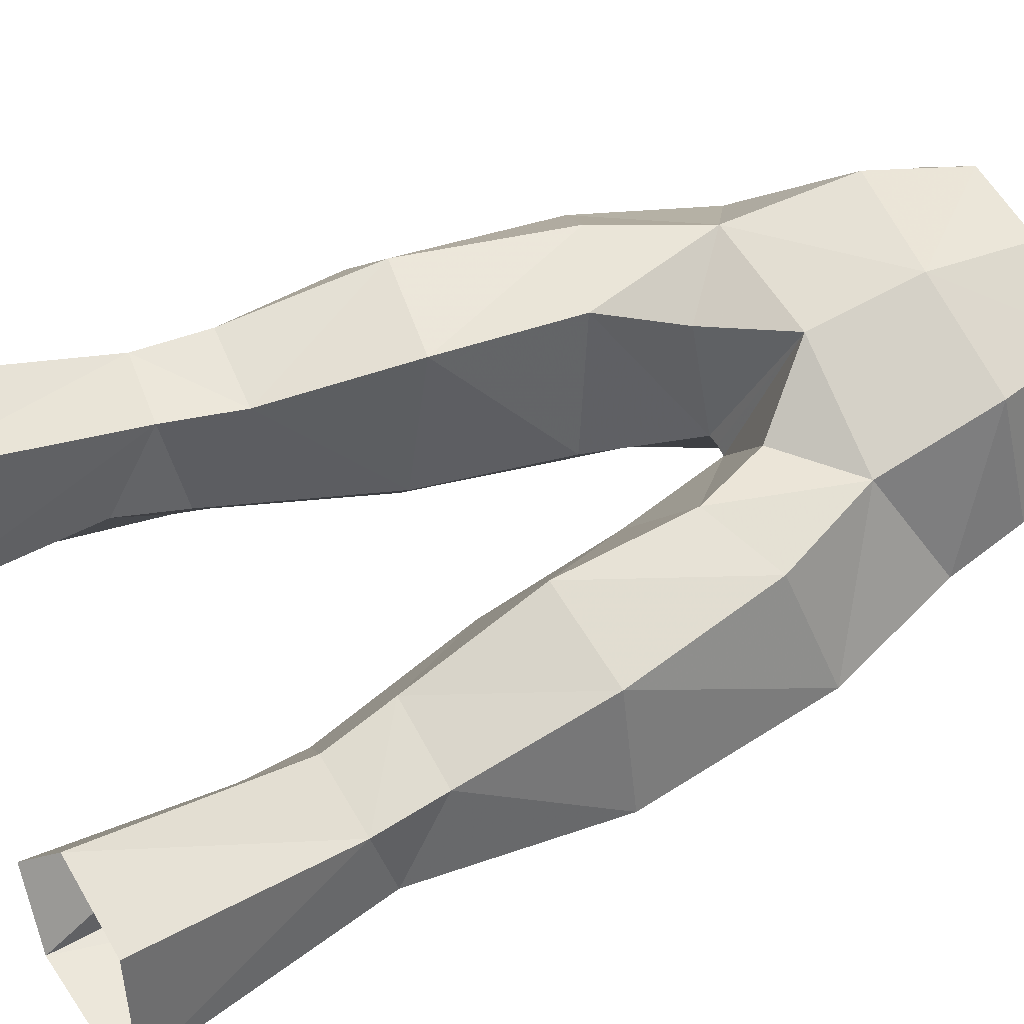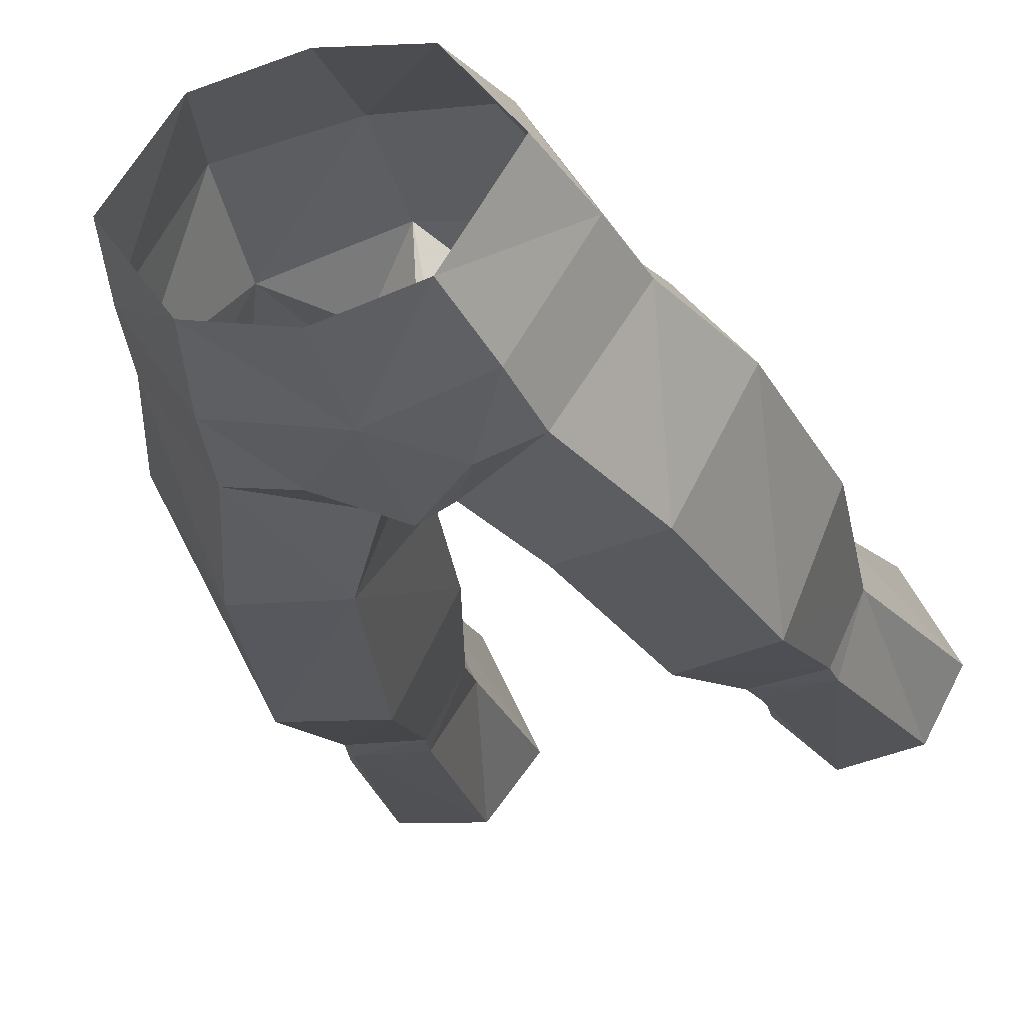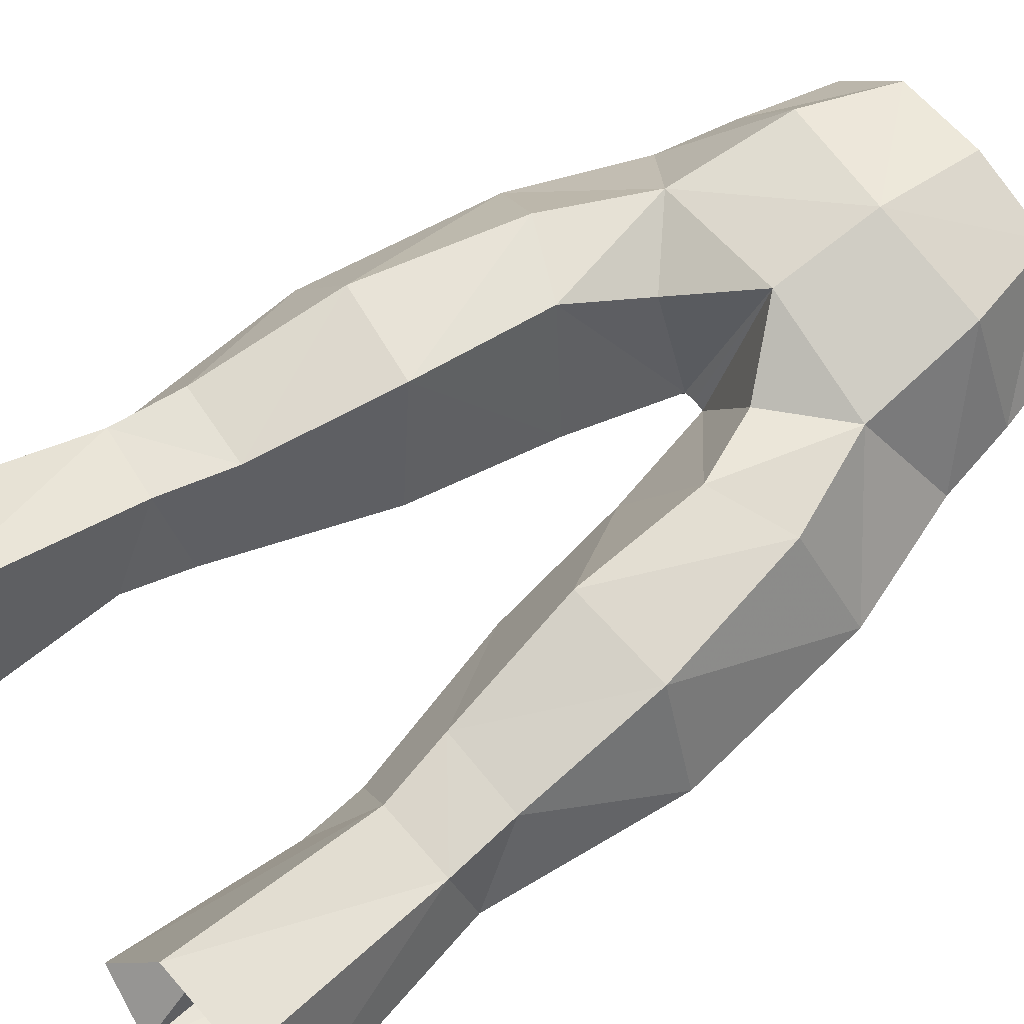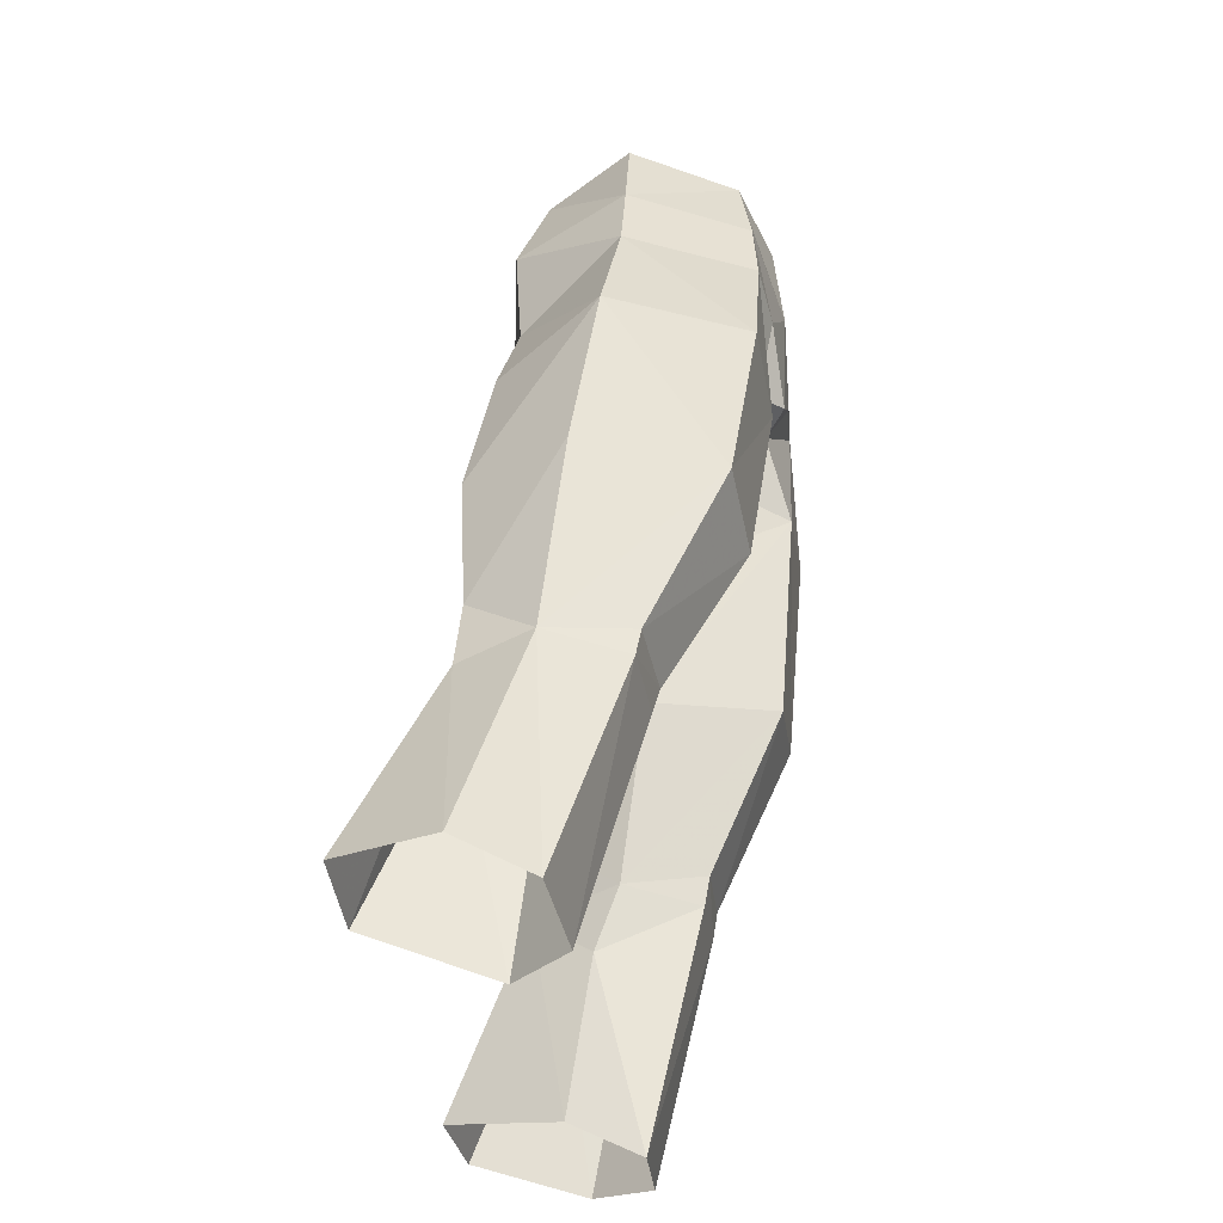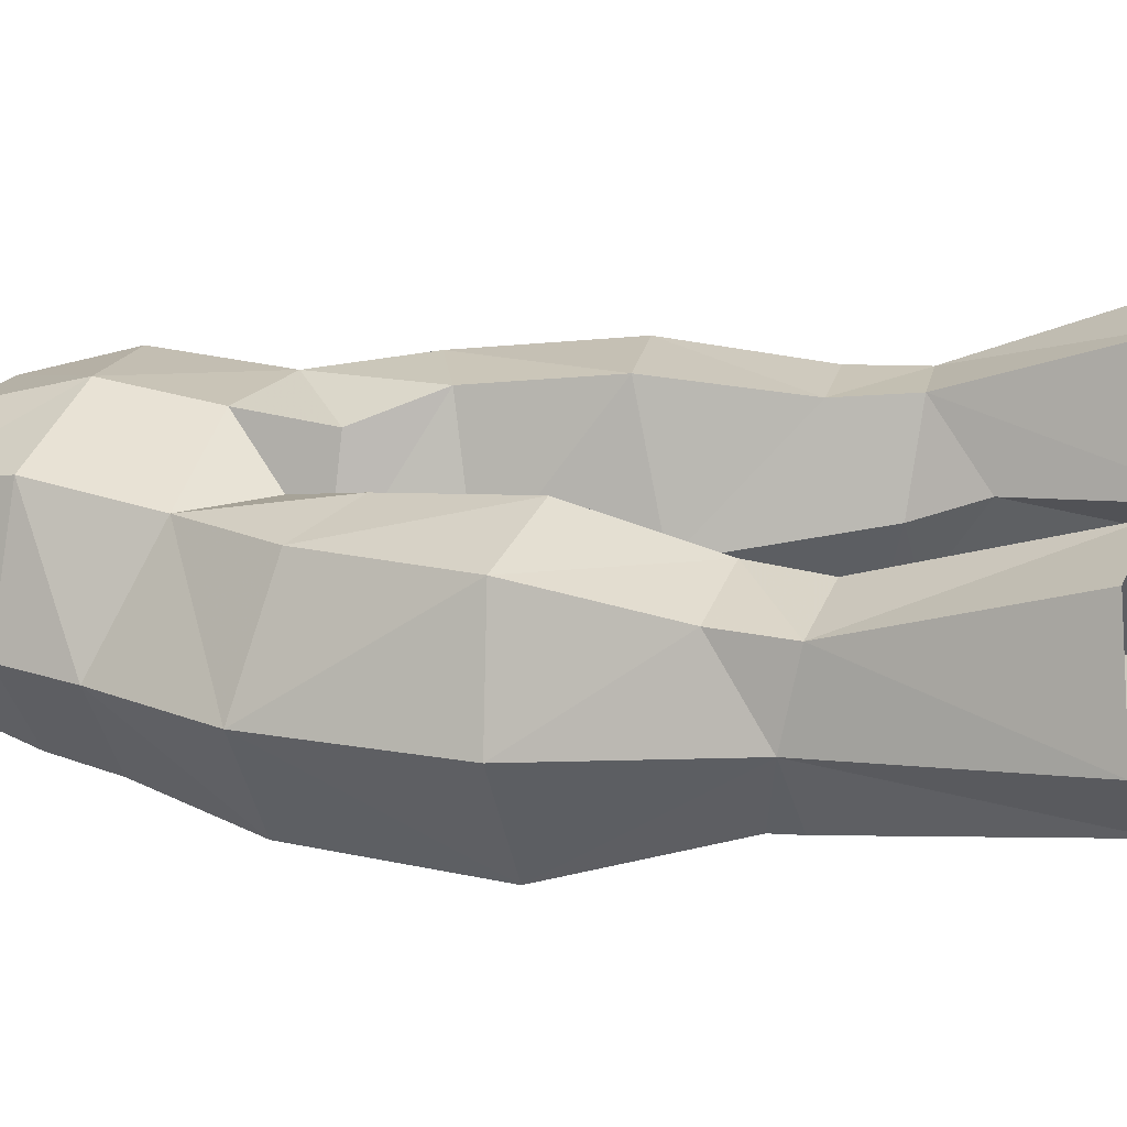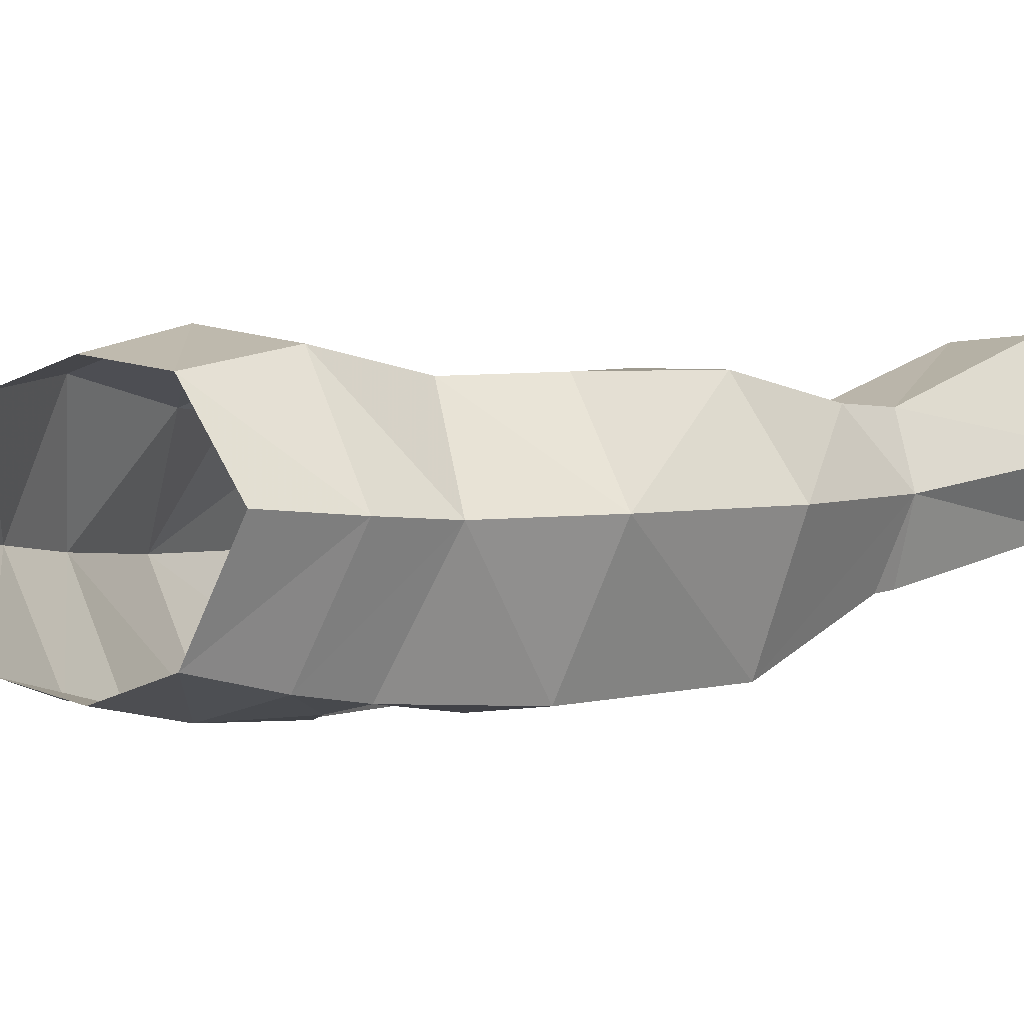
<metadata>
{"format":"obj","ext":"obj","renderer":"f3d","projection":"perspective","resolution":1024,"background":"white","views":[{"elev":66.7,"azim":-116.5,"up":"+Y"},{"elev":-35.6,"azim":16.8,"up":"+Y"},{"elev":72.3,"azim":-127.2,"up":"+Y"},{"elev":-40.1,"azim":-79.8,"up":"+Z"},{"elev":28.0,"azim":106.8,"up":"+Y"},{"elev":-6.4,"azim":38.0,"up":"+Y"}]}
</metadata>
<code>
g soulhunter_trousers_male_27540
v 3.258 -4.583 56.23
v 3.987 -5.028 52.96
v 6.613 -0.6772 52.95
v 5.704 -0.7364 56.43
v 6.285 1.126 20.81
v 5.451 -1.127 29.7
v 4.526 2.587 27.7
v 4.177 3.435 21.22
v 7.988 4.417 32.83
v 7.608 4.773 38.4
v 9.887 0.7499 37.8
v 9.166 1.792 30.56
v 9.439 1.364 21.24
v 11.11 3.837 21.97
v 8.027 -1.052 29.98
v 3.883 5.254 37.94
v 2.302 0.3571 36.39
v 1.364 -0.425 41.75
v 3.46 4.395 43.06
v 3.363 2.81 56.62
v 4.312 3.907 52.9
v 4.392 -5.175 50.26
v 7.213 -0.5645 50
v 4.264 -4.316 36.84
v 5.238 -1.37 30.78
v 7.964 -1.235 31.03
v 7.734 -4.195 37.52
v 5.968 7.921 22.47
v 5.578 4.991 29.95
v 8.28 4.586 30.19
v 9.287 7.798 22.72
v 2.738 -5.175 44.48
v 1.364 -0.425 41.75
v 2.302 0.3571 36.39
v 4.915 4.759 32.65
v -0.06428 -0.9877 45.92
v 0.3425 -1.031 45.87
v 0.9664 -4.535 47.22
v -0.06428 -5.401 47.62
v 4.177 3.435 21.22
v 4.526 2.587 27.7
v -0.06428 -5.634 52.3
v -0.06428 -5.31 56.12
v 4.15 1.603 30.09
v 6.315 -5.111 45.15
v 8.942 -0.08958 45.15
v 6.36 4.078 44.35
v 0.3425 -1.031 45.87
v 2.153 3.283 45.95
v -3.389 -4.441 56.37
v -5.837 -0.5888 56.5
v -6.748 -0.5841 53.02
v -4.119 -4.938 53.09
v -6.414 1.126 20.81
v -4.306 3.435 21.22
v -4.654 2.587 27.7
v -5.579 -1.127 29.7
v -8.116 4.417 32.83
v -9.295 1.792 30.56
v -10.02 0.7498 37.8
v -7.736 4.773 38.4
v -9.567 1.364 21.24
v -8.155 -1.052 29.98
v -11.23 3.837 21.97
v -4.011 5.254 37.94
v -3.589 4.395 43.06
v -1.492 -0.425 41.75
v -2.431 0.3571 36.39
v -3.495 2.963 56.64
v -4.444 4.003 52.91
v -7.348 -0.5176 50.06
v -4.525 -5.127 50.4
v -4.393 -4.316 36.84
v -7.862 -4.195 37.52
v -8.092 -1.235 31.03
v -5.366 -1.37 30.78
v -6.096 7.921 22.47
v -9.415 7.798 22.72
v -8.408 4.586 30.19
v -5.706 4.991 29.95
v -2.866 -5.175 44.48
v -2.431 0.3571 36.39
v -1.492 -0.425 41.75
v -5.043 4.759 32.65
v -1.096 -4.535 47.35
v -0.4714 -1.05 45.94
v -4.654 2.587 27.7
v -4.306 3.435 21.22
v -4.279 1.603 30.09
v -6.443 -5.111 45.15
v -9.071 -0.08959 45.15
v -6.488 4.078 44.35
v -0.4714 -1.05 45.94
v -2.283 3.27 45.95
v 4.15 1.603 30.09
v -0.06428 4.596 48.45
v 4.72 3.626 48.21
v 2.2 -5.383 49.75
v -0.06428 -0.9877 45.92
v -0.06428 3.596 56.65
v -0.06428 4.97 52.53
v -4.279 1.603 30.09
v -4.852 3.648 48.21
v -2.331 -5.344 49.89
f 1 2 3
f 3 4 1
f 5 6 7
f 7 8 5
f 9 10 11
f 11 12 9
f 13 14 12
f 12 15 13
f 16 17 18
f 18 19 16
f 20 4 3
f 3 21 20
f 2 22 23
f 23 3 2
f 24 25 26
f 26 27 24
f 28 29 30
f 30 31 28
f 15 6 5
f 5 13 15
f 32 33 34
f 34 24 32
f 35 9 30
f 30 29 35
f 10 9 35
f 35 16 10
f 36 37 38
f 38 39 36
f 29 28 40
f 40 41 29
f 42 2 1
f 1 43 42
f 24 34 44
f 44 25 24
f 45 46 23
f 23 22 45
f 25 6 15
f 15 26 25
f 32 24 27
f 27 45 32
f 47 10 16
f 16 19 47
f 48 49 19
f 19 18 48
f 14 31 30
f 30 12 14
f 50 51 52
f 52 53 50
f 54 55 56
f 56 57 54
f 58 59 60
f 60 61 58
f 62 63 59
f 59 64 62
f 65 66 67
f 67 68 65
f 69 70 52
f 52 51 69
f 53 52 71
f 71 72 53
f 73 74 75
f 75 76 73
f 77 78 79
f 79 80 77
f 63 62 54
f 54 57 63
f 81 73 82
f 82 83 81
f 84 80 79
f 79 58 84
f 61 65 84
f 84 58 61
f 36 39 85
f 85 86 36
f 80 87 88
f 88 77 80
f 42 43 50
f 50 53 42
f 73 76 89
f 89 82 73
f 90 72 71
f 71 91 90
f 76 75 63
f 63 57 76
f 81 90 74
f 74 73 81
f 92 66 65
f 65 61 92
f 93 67 66
f 66 94 93
f 64 59 79
f 79 78 64
f 9 12 30
f 35 95 17
f 49 96 97
f 10 47 46
f 97 19 49
f 42 39 98
f 3 23 21
f 16 35 17
f 2 42 98
f 38 98 39
f 96 48 99
f 32 45 22
f 46 27 11
f 11 10 46
f 2 98 22
f 21 23 97
f 27 26 12
f 41 95 29
f 11 27 12
f 97 23 46
f 100 20 101
f 38 22 98
f 38 37 32
f 38 32 22
f 21 97 101
f 44 6 25
f 45 27 46
f 97 96 101
f 20 21 101
f 47 97 46
f 97 47 19
f 32 37 33
f 96 49 48
f 7 6 44
f 12 26 15
f 35 29 95
f 58 79 59
f 84 68 102
f 94 103 96
f 61 91 92
f 103 94 66
f 42 104 39
f 52 70 71
f 65 68 84
f 53 104 42
f 85 39 104
f 96 99 93
f 81 72 90
f 91 60 74
f 60 91 61
f 53 72 104
f 70 103 71
f 74 59 75
f 87 80 102
f 60 59 74
f 103 91 71
f 100 101 69
f 85 104 72
f 85 81 86
f 85 72 81
f 70 101 103
f 89 76 57
f 90 91 74
f 103 101 96
f 69 101 70
f 92 91 103
f 103 66 92
f 81 83 86
f 96 93 94
f 56 89 57
f 59 63 75
f 84 102 80

</code>
